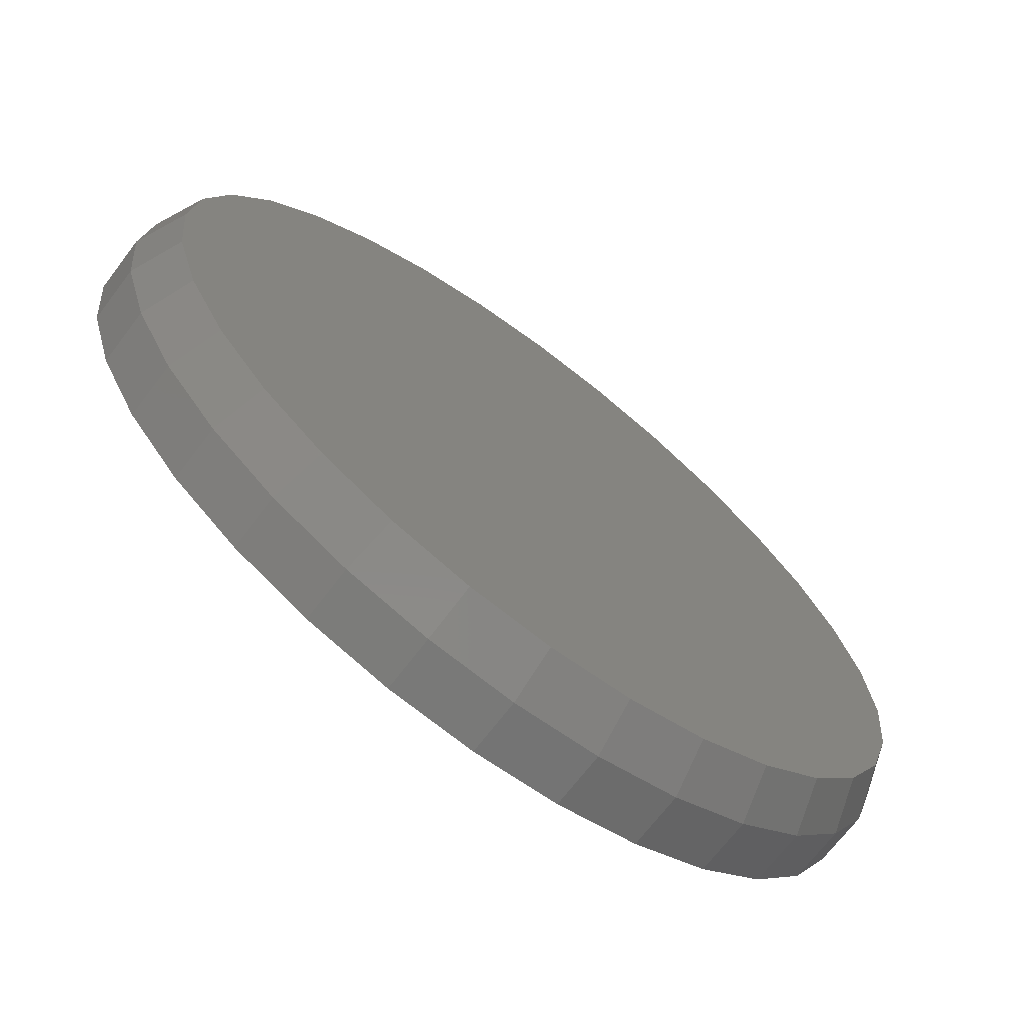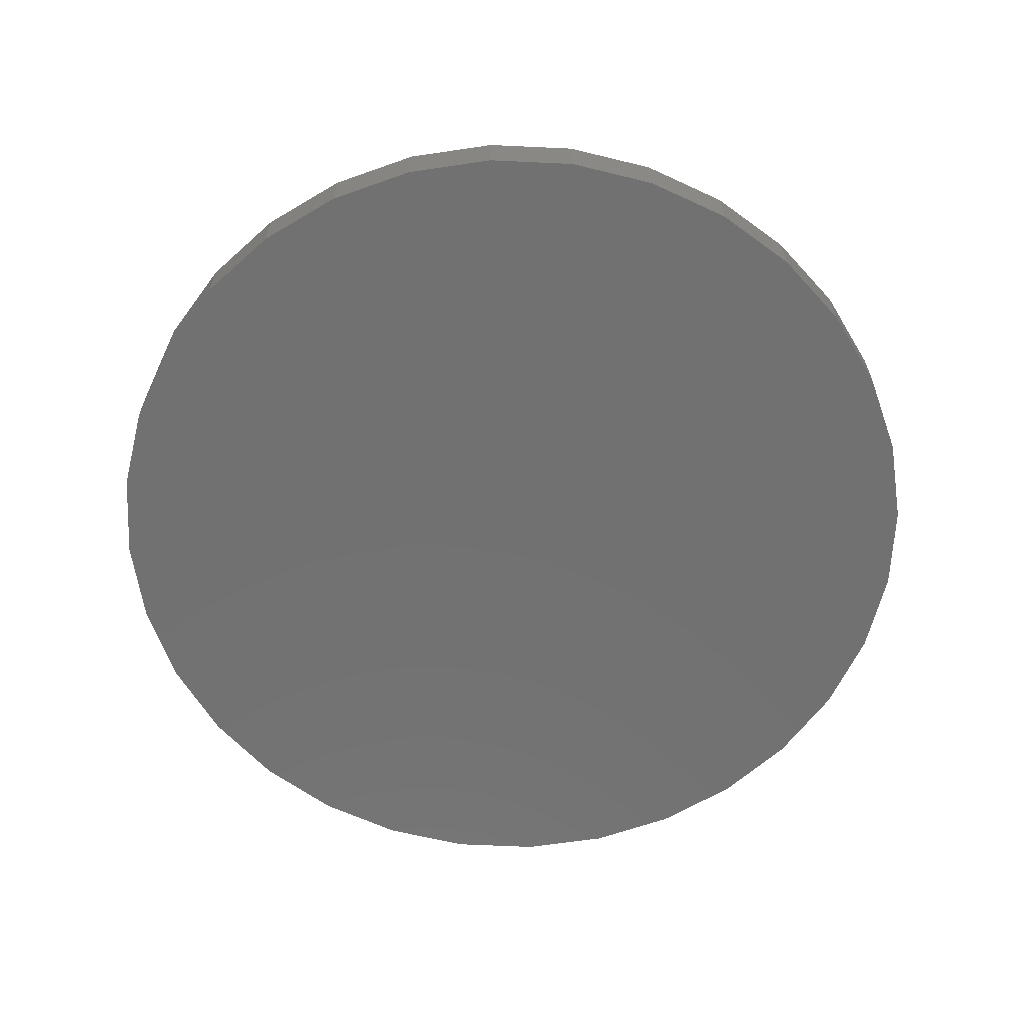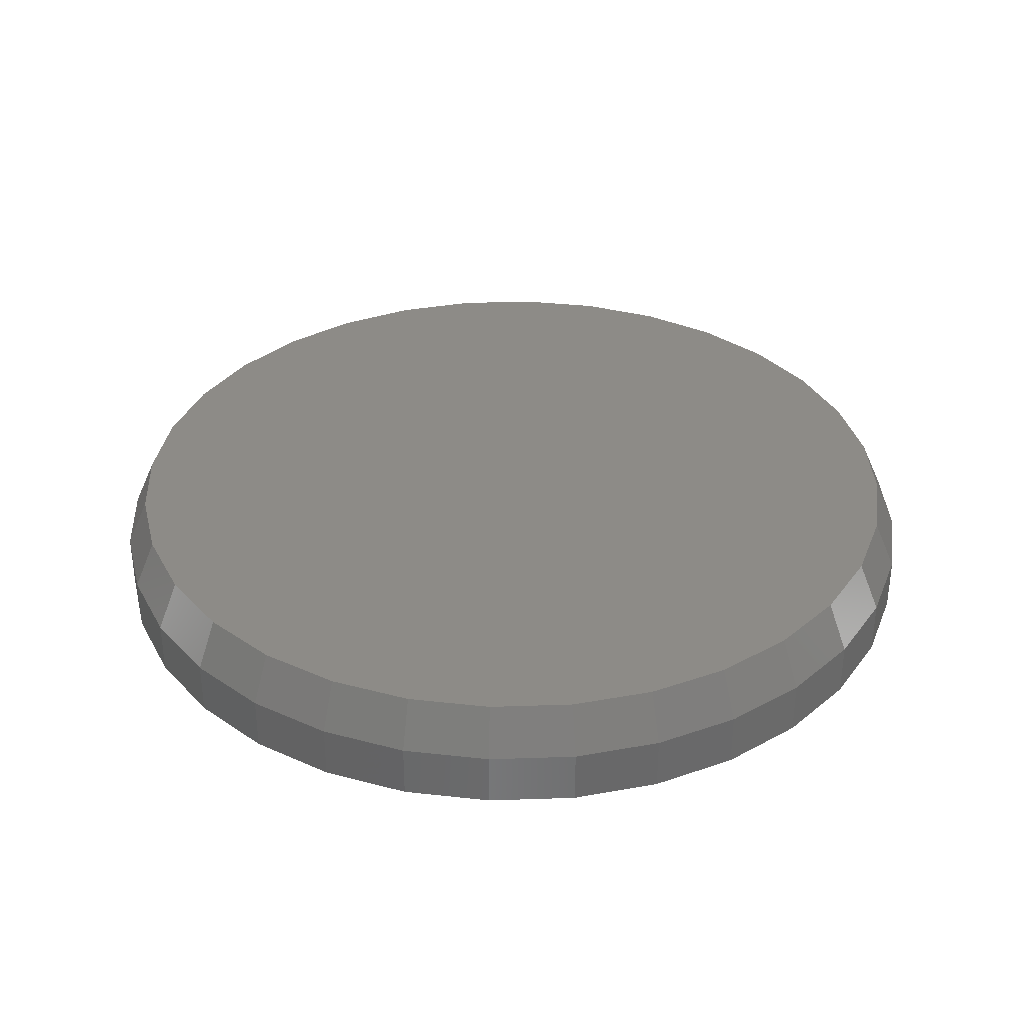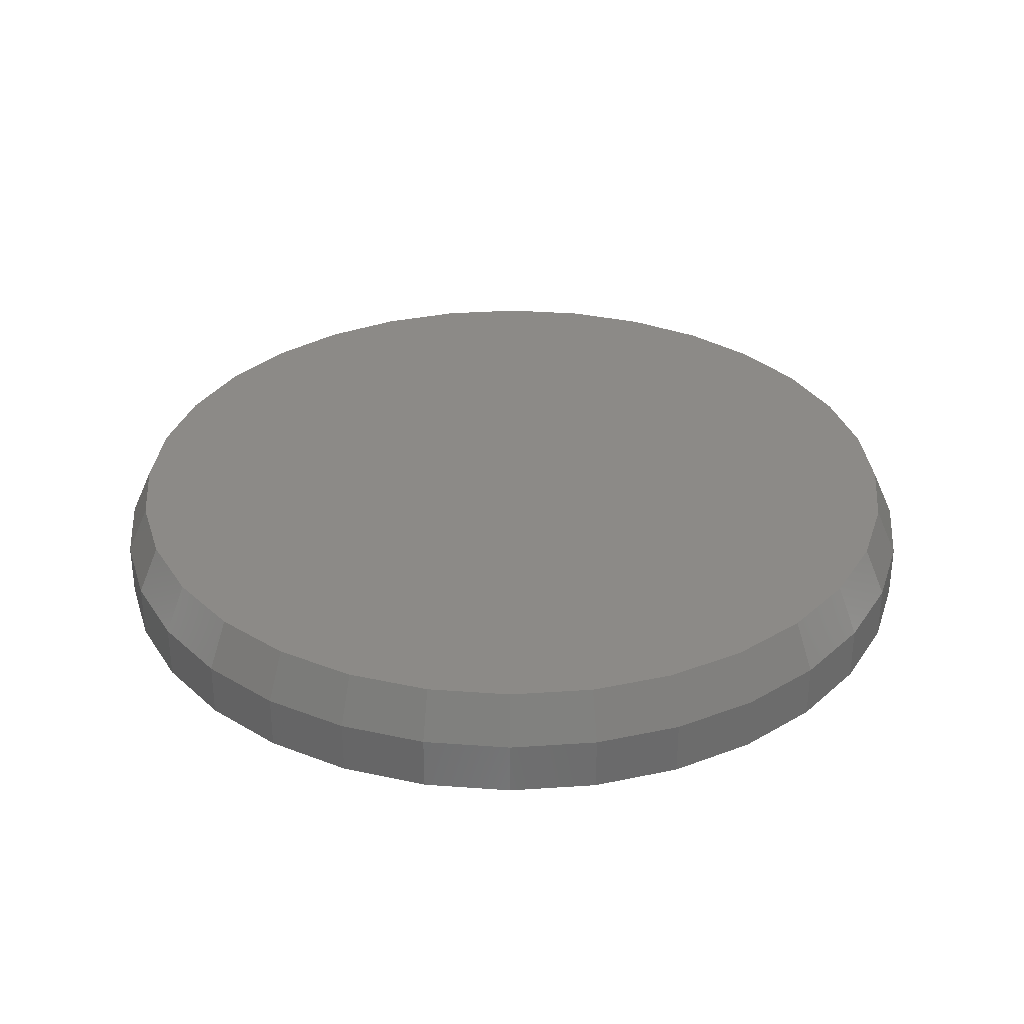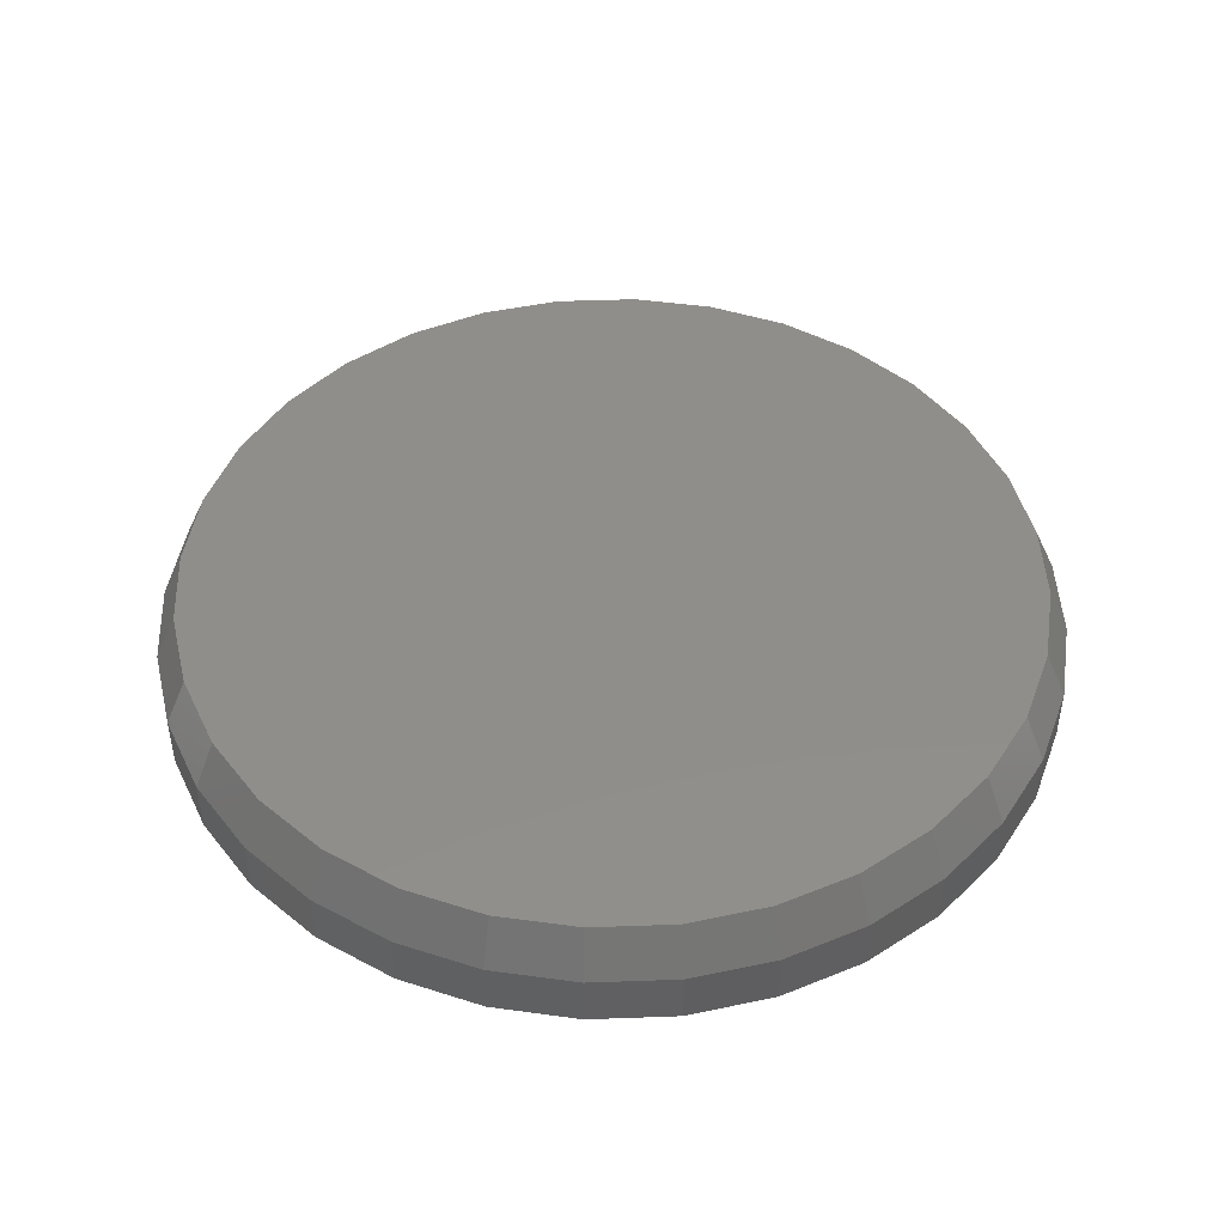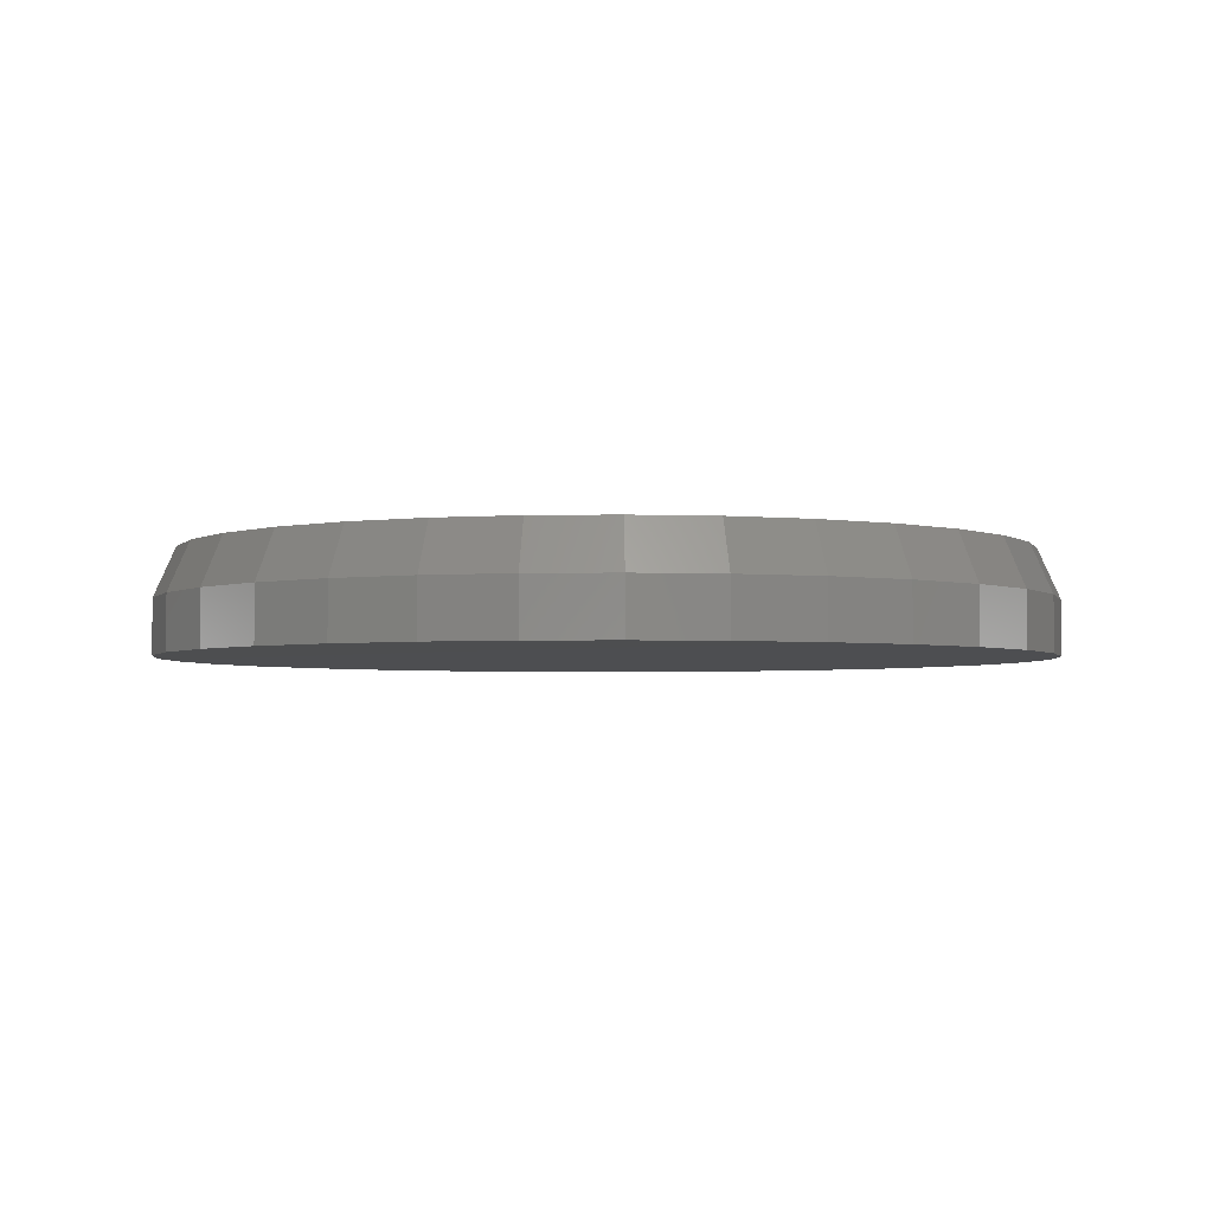
<metadata>
{"format":"stl","ext":"stl","renderer":"f3d","projection":"perspective","resolution":1024,"background":"white","views":[{"elev":-69.4,"azim":-37.2,"up":"+Y"},{"elev":-63.1,"azim":-165.8,"up":"+Z"},{"elev":34.2,"azim":-177.0,"up":"+Z"},{"elev":32.2,"azim":146.5,"up":"+Z"},{"elev":46.2,"azim":-30.5,"up":"+Z"},{"elev":-3.2,"azim":-148.2,"up":"+Z"}]}
</metadata>
<code>
# stl→obj: 96 verts, 188 faces
v -0.1092 0.5888 0.1484
v 0.125 0.5888 0.1484
v 0.007895 0.6003 0.1484
v 0.2376 0.5546 0.1484
v -0.2218 0.5546 0.1484
v 0.3414 0.4992 0.1484
v -0.3256 0.4992 0.1484
v 0.4324 0.4245 0.1484
v -0.4166 0.4245 0.1484
v 0.5071 0.3335 0.1484
v -0.4913 0.3335 0.1484
v 0.5625 0.2297 0.1484
v -0.5467 0.2297 0.1484
v 0.5967 0.1171 0.1484
v -0.5809 0.1171 0.1484
v 0.6082 1.097e-16 0.1484
v -0.5924 1.766e-07 0.1484
v 0.5967 -0.1171 0.1484
v -0.5809 -0.1171 0.1484
v 0.5625 -0.2297 0.1484
v -0.5467 -0.2297 0.1484
v 0.5071 -0.3335 0.1484
v -0.4913 -0.3335 0.1484
v 0.4324 -0.4245 0.1484
v -0.4166 -0.4245 0.1484
v 0.3414 -0.4992 0.1484
v -0.3256 -0.4992 0.1484
v 0.2376 -0.5546 0.1484
v -0.2218 -0.5546 0.1484
v 0.125 -0.5888 0.1484
v -0.1092 -0.5888 0.1484
v 0.007895 -0.6003 0.1484
v 0.6395 0 0
v 0.6395 -1.547e-16 0.07812
v 0.6273 -0.1232 0
v 0.6273 -0.1232 0.07812
v 0.5914 -0.2417 0
v 0.5914 -0.2417 0.07812
v 0.533 -0.3509 0
v 0.533 -0.3509 0.07812
v 0.4545 -0.4466 0
v 0.4545 -0.4466 0.07812
v 0.3588 -0.5251 0
v 0.3588 -0.5251 0.07812
v 0.2496 -0.5835 0
v 0.2496 -0.5835 0.07812
v 0.1311 -0.6194 0
v 0.1311 -0.6194 0.07812
v 0.007895 -0.6316 0
v 0.007895 -0.6316 0.07812
v -0.1153 -0.6194 0
v -0.1153 -0.6194 0.07812
v -0.2338 -0.5835 0
v -0.2338 -0.5835 0.07812
v -0.343 -0.5251 0
v -0.343 -0.5251 0.07812
v -0.4387 -0.4466 0
v -0.4387 -0.4466 0.07812
v -0.5172 -0.3509 0
v -0.5172 -0.3509 0.07812
v -0.5756 -0.2417 0
v -0.5756 -0.2417 0.07812
v -0.6115 -0.1232 0
v -0.6115 -0.1232 0.07812
v -0.6237 7.734e-17 0
v -0.6237 7.734e-17 0.07812
v -0.6115 0.1232 0
v -0.6115 0.1232 0.07812
v -0.5756 0.2417 0
v -0.5756 0.2417 0.07812
v -0.5172 0.3509 0
v -0.5172 0.3509 0.07812
v -0.4387 0.4466 0
v -0.4387 0.4466 0.07812
v -0.343 0.5251 0
v -0.343 0.5251 0.07812
v -0.2338 0.5835 0
v -0.2338 0.5835 0.07812
v -0.1153 0.6194 0
v -0.1153 0.6194 0.07812
v 0.007895 0.6316 0
v 0.007895 0.6316 0.07812
v 0.1311 0.6194 0
v 0.1311 0.6194 0.07812
v 0.2496 0.5835 0
v 0.2496 0.5835 0.07812
v 0.3588 0.5251 0
v 0.3588 0.5251 0.07812
v 0.4545 0.4466 0
v 0.4545 0.4466 0.07812
v 0.533 0.3509 0
v 0.533 0.3509 0.07812
v 0.5914 0.2417 0
v 0.5914 0.2417 0.07812
v 0.6273 0.1232 0
v 0.6273 0.1232 0.07812
f 1 2 3
f 2 1 4
f 4 1 5
f 4 5 6
f 6 5 7
f 6 7 8
f 8 7 9
f 8 9 10
f 10 9 11
f 10 11 12
f 12 11 13
f 12 13 14
f 14 13 15
f 14 15 16
f 16 15 17
f 16 17 18
f 18 17 19
f 18 19 20
f 20 19 21
f 20 21 22
f 22 21 23
f 22 23 24
f 24 23 25
f 24 25 26
f 26 25 27
f 26 27 28
f 28 27 29
f 28 29 30
f 30 29 31
f 30 31 32
f 33 34 35
f 35 34 36
f 35 36 37
f 37 36 38
f 37 38 39
f 39 38 40
f 39 40 41
f 41 40 42
f 41 42 43
f 43 42 44
f 43 44 45
f 45 44 46
f 45 46 47
f 47 46 48
f 47 48 49
f 49 48 50
f 49 50 51
f 51 50 52
f 51 52 53
f 53 52 54
f 53 54 55
f 55 54 56
f 55 56 57
f 57 56 58
f 57 58 59
f 59 58 60
f 59 60 61
f 61 60 62
f 61 62 63
f 63 62 64
f 63 64 65
f 65 64 66
f 65 66 67
f 67 66 68
f 67 68 69
f 69 68 70
f 69 70 71
f 71 70 72
f 71 72 73
f 73 72 74
f 73 74 75
f 75 74 76
f 75 76 77
f 77 76 78
f 77 78 79
f 79 78 80
f 79 80 81
f 81 80 82
f 81 82 83
f 83 82 84
f 83 84 85
f 85 84 86
f 85 86 87
f 87 86 88
f 87 88 89
f 89 88 90
f 89 90 91
f 91 90 92
f 91 92 93
f 93 92 94
f 93 94 95
f 95 94 96
f 95 96 33
f 33 96 34
f 82 2 84
f 84 2 4
f 84 4 86
f 86 4 6
f 86 6 88
f 88 6 8
f 88 8 90
f 90 8 10
f 90 10 92
f 92 10 12
f 92 12 94
f 94 12 14
f 94 14 96
f 96 14 16
f 96 16 34
f 2 82 3
f 3 82 80
f 3 80 1
f 1 80 78
f 1 78 5
f 5 78 76
f 5 76 7
f 7 76 74
f 7 74 9
f 9 74 72
f 9 72 11
f 11 72 70
f 11 70 13
f 13 70 68
f 13 68 15
f 15 68 66
f 15 66 17
f 50 31 52
f 52 31 29
f 52 29 54
f 54 29 27
f 54 27 56
f 56 27 25
f 56 25 58
f 58 25 23
f 58 23 60
f 60 23 21
f 60 21 62
f 62 21 19
f 62 19 64
f 64 19 17
f 64 17 66
f 31 50 32
f 32 50 48
f 32 48 30
f 30 48 46
f 30 46 28
f 28 46 44
f 28 44 26
f 26 44 42
f 26 42 24
f 24 42 40
f 24 40 22
f 22 40 38
f 22 38 20
f 20 38 36
f 20 36 18
f 18 36 34
f 18 34 16
f 81 83 79
f 49 51 47
f 47 51 53
f 47 53 45
f 45 53 55
f 45 55 43
f 43 55 57
f 43 57 41
f 41 57 59
f 41 59 39
f 39 59 61
f 39 61 37
f 37 61 63
f 37 63 35
f 35 63 65
f 35 65 33
f 33 65 67
f 33 67 95
f 95 67 69
f 95 69 93
f 93 69 71
f 93 71 91
f 91 71 73
f 91 73 89
f 89 73 75
f 89 75 87
f 87 75 77
f 87 77 85
f 85 77 79
f 85 79 83

</code>
